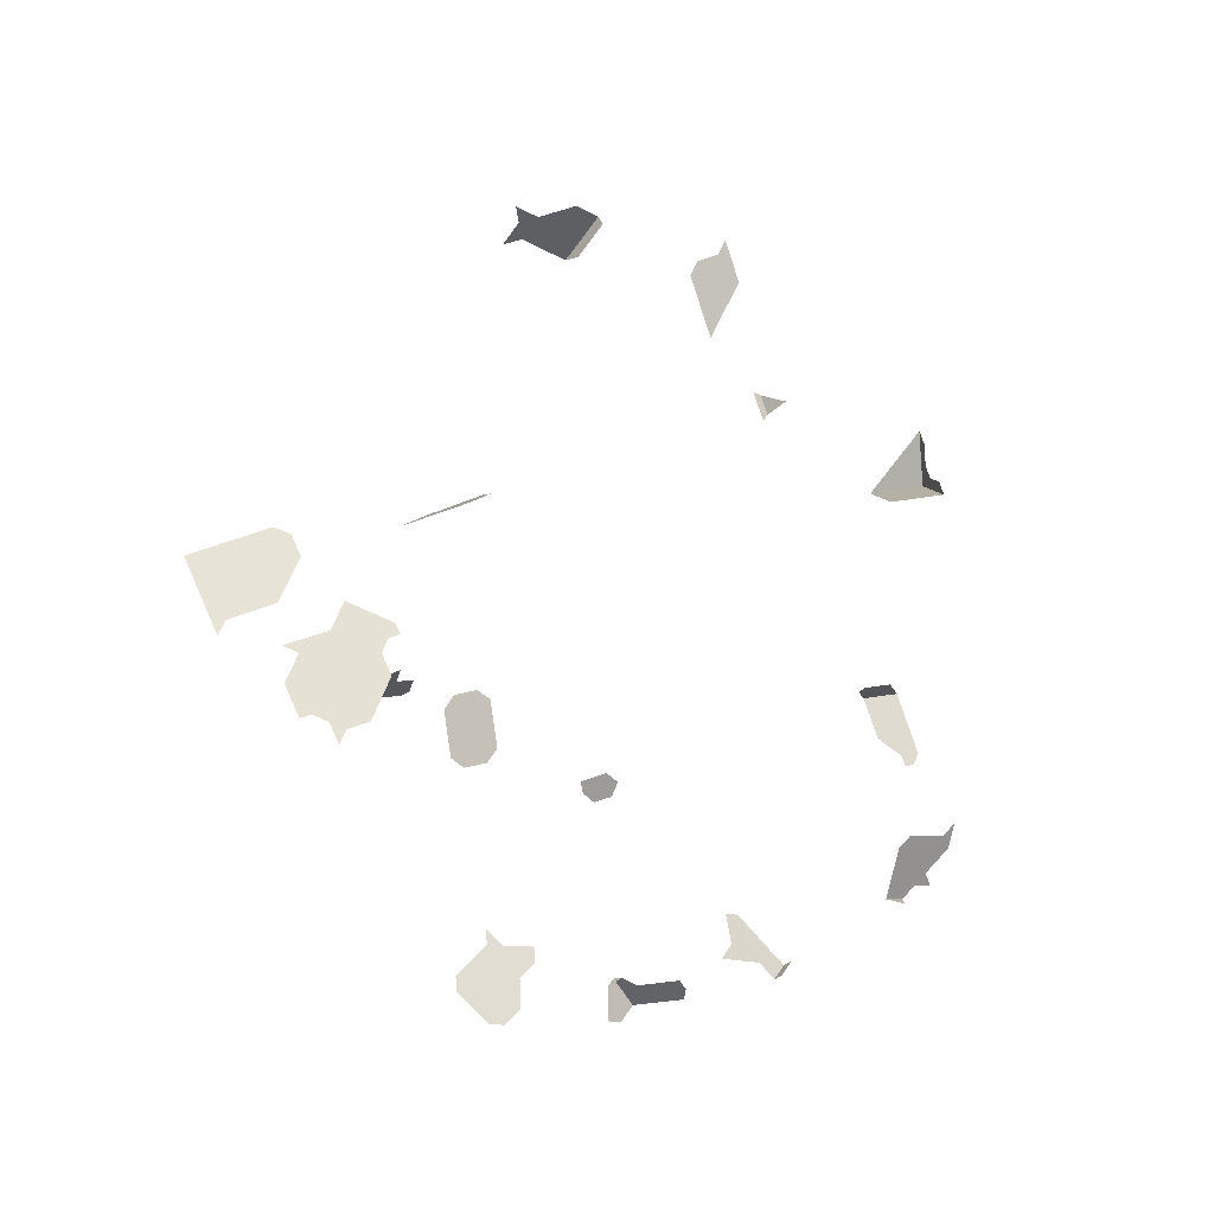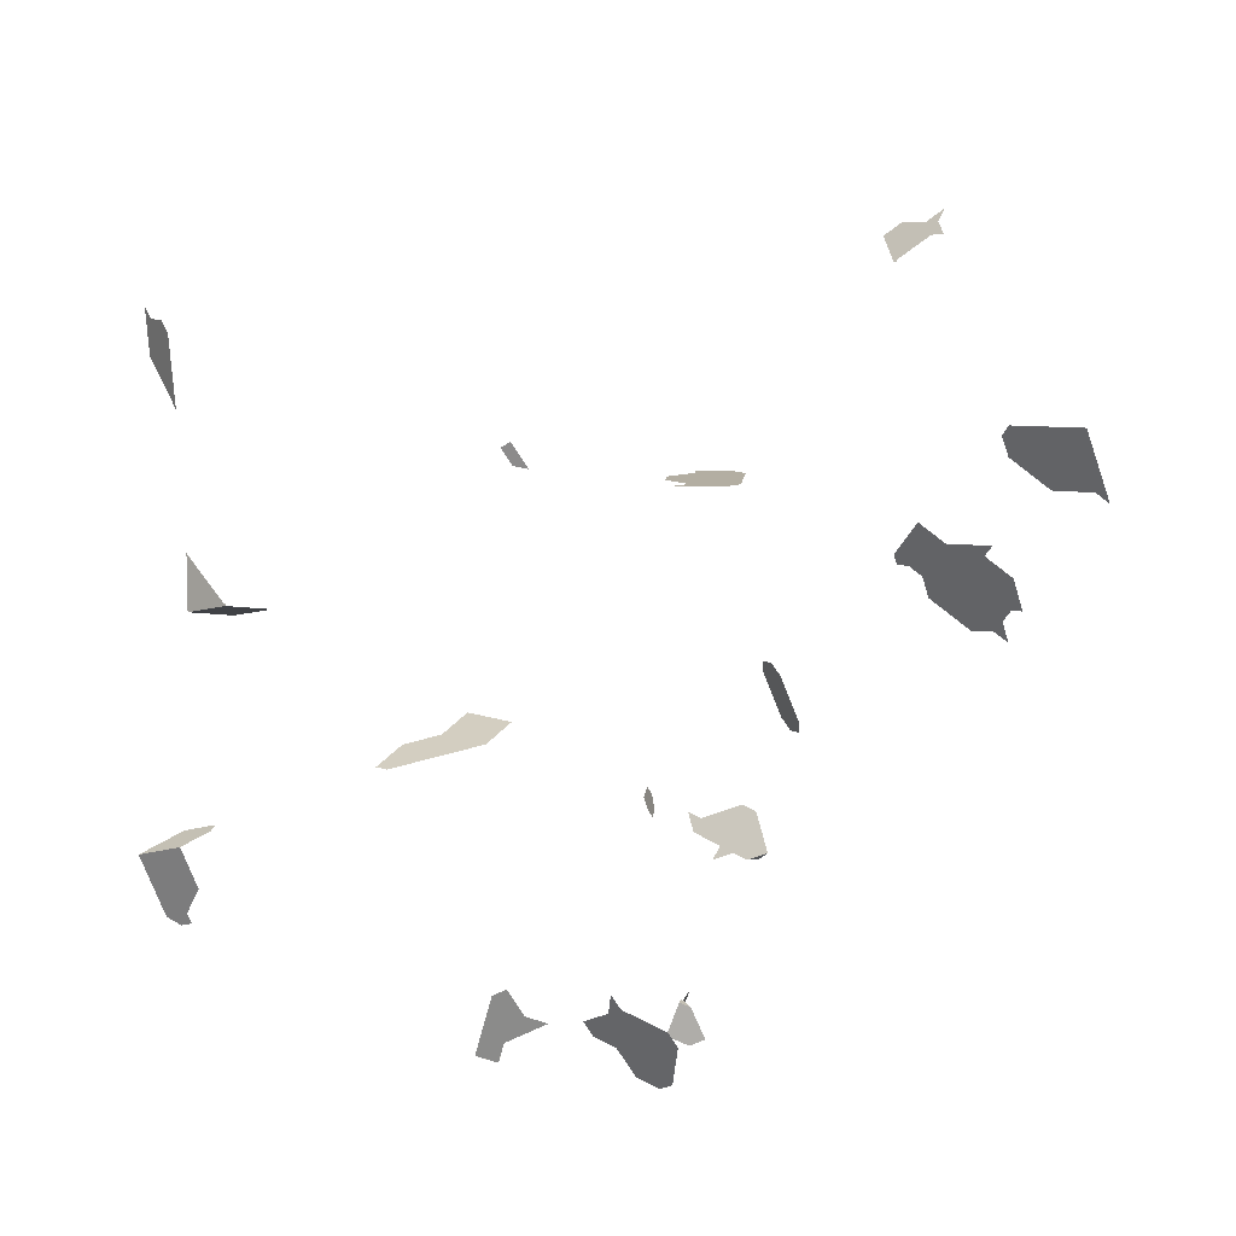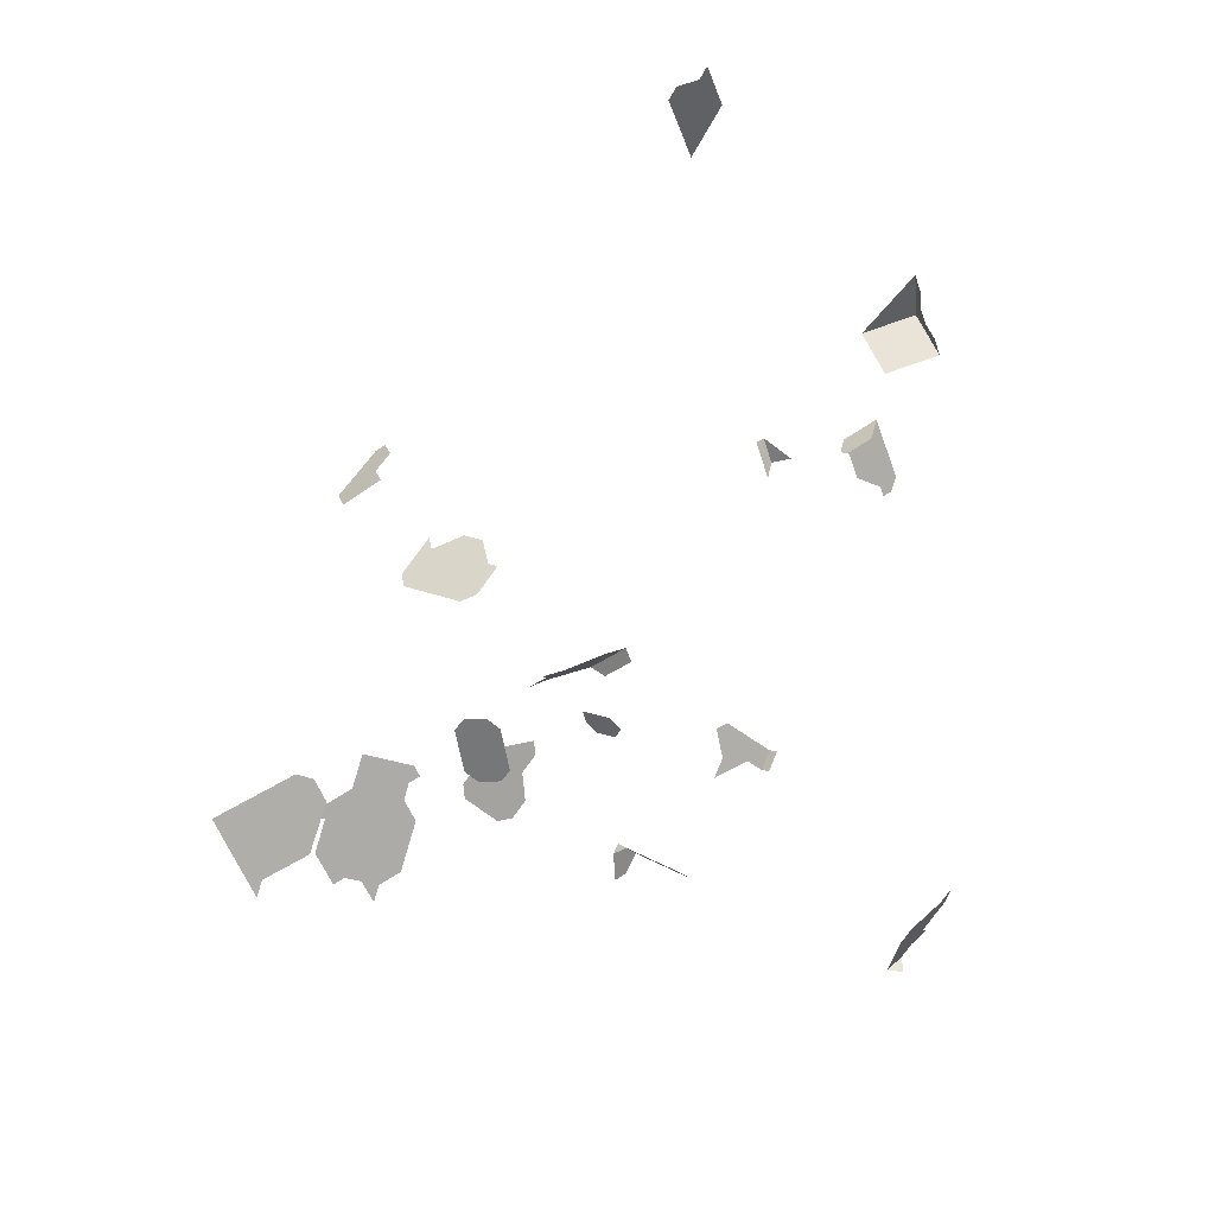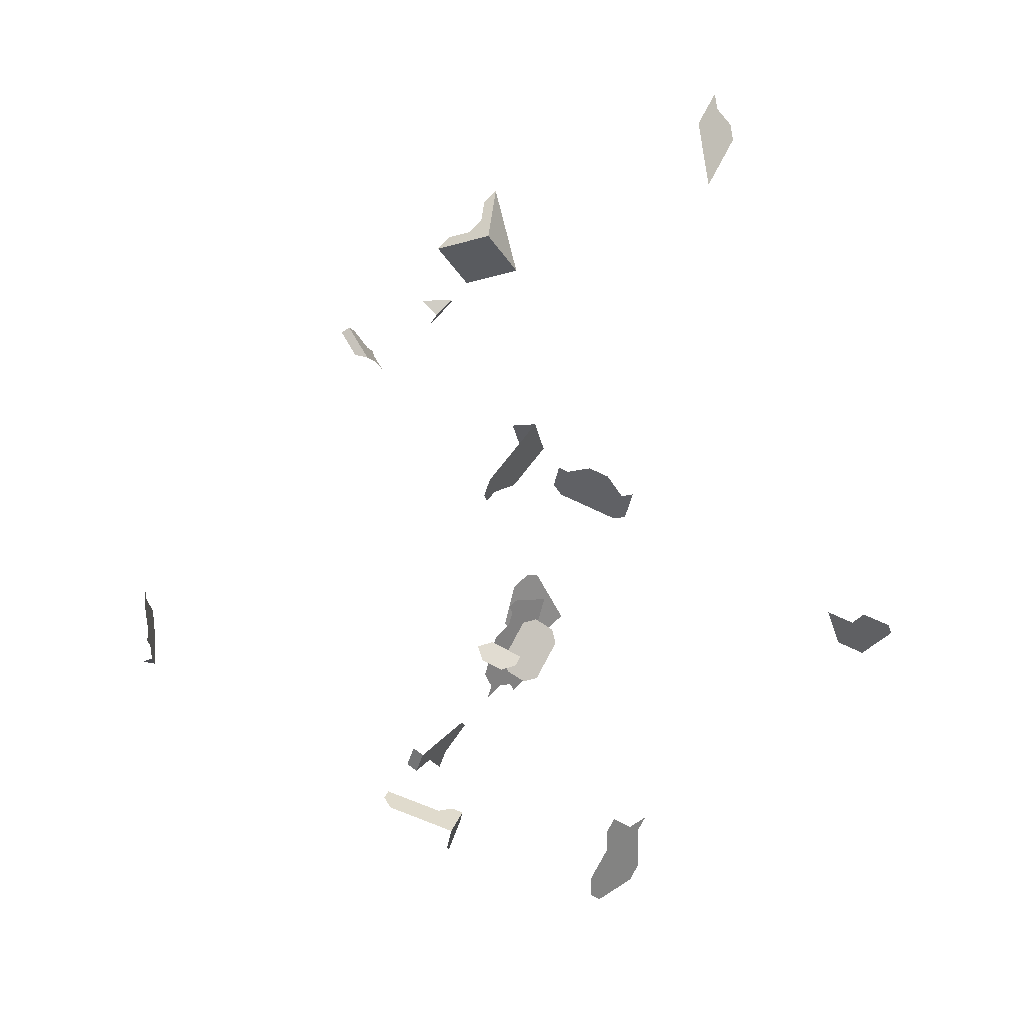
<metadata>
{"format":"obj","ext":"obj","renderer":"f3d","projection":"perspective","resolution":1024,"background":"white","views":[{"elev":17.6,"azim":-124.3,"up":"+Y"},{"elev":-13.0,"azim":115.8,"up":"+Y"},{"elev":58.1,"azim":-128.3,"up":"+Y"},{"elev":-33.3,"azim":10.9,"up":"+Y"}]}
</metadata>
<code>
o Cube_Cube.001
v 0.5451 -2.062 -1.026
v -0.9442 -1.93 -0.5409
v 2.558 -0.4144 -0.7061
v 0.4474 1.743 -1.257
v 0.4856 -2.119 -0.9874
v 0.03926 1.88 -1.402
v 0.2128 1.515 2.946
v -0.9964 1.026 -2.492
v -0.5018 0.4 -1.403
v -3.558 -0.2597 0.0462
v 0.3699 -0.6732 2.947
v 2.774 -0.5435 -0.2573
v 0.2867 -2.227 -0.5931
v -2.254 4.426 -1.799
v -0.1647 1.993 -1.234
v -0.3131 0.3228 -1.584
v -3.41 0.08309 0.5021
v 0.3437 -0.4345 3.151
v 2.618 -0.3793 -0.1353
v 2.312 -0.1432 -0.4364
v 2.39 -0.2253 -0.4974
v -0.3341 -0.2883 -0.4351
v -3.408 -0.2664 0.4015
v 1.891 2.726 2.225
v 0.1336 1.889 -1.146
v -0.9329 1.091 -2.493
v 0.3707 -0.6811 3.037
v 1.776 2.588 2.319
v 2.361 -0.2429 -0.7828
v -0.9113 0.9283 -3.115
v 0.0707 1.883 -1.317
v -0.679 1.351 -2.499
v -1.075 0.8401 -2.845
v 0.4579 -1.951 -0.3479
v 0.3846 1.736 -1.427
v -2.139 4.124 -1.747
v -0.7033 1.379 -2.321
v -1.099 0.8681 -2.667
v -0.5646 0.4258 -1.342
v 1.832 2.975 2.43
v 2.546 -0.3895 -0.6195
v 2.666 -0.479 -0.4817
v -2.206 4.438 -1.996
v -0.6994 2.618 0.8598
v -0.8478 0.9933 -3.116
v 1.868 3.058 2.421
v 0.4839 -0.532 2.958
v -0.8022 -1.943 0.9252
v -2.173 4.281 -1.872
v 0.1962 1.61 3.031
v 0.2475 -2.347 -0.8344
v -0.376 0.3485 -1.523
v 0.3854 -2.049 -0.39
v 0.4123 -0.4673 2.873
v -0.7544 1.925 -3.659
v 0.06601 1.72 3.174
v -0.3632 0.6304 -1.357
v 2.51 -0.3148 -0.3597
v -0.008836 1.36 2.98
v -0.5936 2.149 -3.482
v -0.4723 0.5794 -1.312
v -0.733 1.137 -3.03
v 0.1519 1.71 3.202
v 1.92 2.92 2.281
v -0.8708 2.039 -3.138
v -0.8136 2.578 0.9603
v -0.1018 1.999 -1.063
v 0.5888 1.712 -1.114
v -0.7789 1.328 -2.231
v 0.3407 -0.4026 2.788
v 0.4725 -2.159 -1.068
v -0.8846 -2.078 1.015
v 0.1629 1.34 3.036
v -0.8356 -1.706 -0.4757
v -0.6778 -1.783 0.9122
v 0.1074 1.349 3.209
v -0.5641 1.496 -2.414
v -0.8689 -1.742 -0.5526
v 1.788 3.003 2.505
v 0.2589 -0.8462 3.298
v -0.9406 2.577 0.9804
v -0.7932 1.963 -3.485
v -3.471 0.09451 0.1323
v -0.5542 -1.58 0.7777
v 0.4188 -2.072 -0.5892
v -0.832 2.001 -3.312
v 0.3927 -2.153 -0.7501
v 0.1442 -0.9795 3.196
v -0.9775 -1.966 -0.6177
v -2.162 4.407 -2.113
v -0.06428 1.37 3.153
v 0.2279 1.898 -0.8904
v -1.126 0.7611 -2.932
v 0.3729 -0.705 3.309
v 0.1962 1.807 -1.457
v 1.956 3.003 2.271
v -0.9234 0.9423 -3.026
v 0.2706 -0.3539 2.884
v -1.205 -1.724 -0.3076
v -0.9451 1.105 -2.404
v -1.348 -1.579 -0.3121
v -0.6324 2.187 -3.308
v 0.1435 -0.9715 3.105
v 0.3721 -0.697 3.218
v -0.8045 -1.816 0.561
v -2.251 4.468 -1.88
v 0.1964 1.895 -0.9757
v -0.4885 1.547 -2.504
v 0.4153 -0.4991 3.235
v 0.4449 -1.992 -0.4283
v -2.343 4.307 -1.66
v -3.469 -0.08021 0.08203
v 0.5712 -1.981 -0.8648
v -0.1177 1.953 -1.347
v -1.032 1.815 -3.316
v -0.8776 -1.86 -0.3871
v 0.1851 1.52 3.033
v -3.471 0.1819 0.1575
v -0.2664 1.39 2.895
v -0.3789 -0.3669 -0.4434
v 0.3592 -2.129 -0.5509
v -2.125 4.292 -2.069
v -0.4106 -0.2475 -0.4081
v 1.819 2.56 2.245
v -0.8006 -2.028 1.168
v -3.409 -0.09164 0.4518
v 2.612 -0.4467 -0.5939
v -0.7602 -1.918 1.002
v -0.6695 1.202 -3.032
v -3.453 -0.2796 0.1179
v -0.6087 -0.2444 -0.3623
v -1.048 0.9472 -2.579
v 0.343 -0.4265 3.06
v -0.8038 -1.858 0.6824
v 0.5973 -1.901 -0.7039
v -0.1251 1.37 2.751
v -0.9539 -2.023 1.035
v 0.3415 -0.4106 2.879
v 0.5259 1.706 -1.284
v 0.4846 -0.5399 3.049
v -3.438 -0.217 0.2292
v -0.9086 1.063 -2.671
v -0.1833 1.375 2.636
v -0.4055 0.1692 -1.614
v -0.6398 1.444 -2.323
v -0.7668 1.314 -2.32
v 0.08649 -1.042 3.099
v -0.9232 -1.854 -0.5852
v 2.63 -0.4042 -0.2219
v -0.8843 1.035 -2.849
v 0.1796 1.705 3.116
v 1.74 2.505 2.329
v -0.5941 0.2465 -1.433
v -0.9373 1.977 -3.14
v -0.5954 -1.648 0.8226
v 0.1997 -0.8929 3.02
v -0.6536 -0.323 -0.3706
v 0.188 -2.405 -0.7962
v -0.6852 -0.2035 -0.3352
v -0.6303 1.295 -2.855
v -0.211 1.38 2.723
v 2.72 -0.5112 -0.3695
v -0.08623 1.957 -1.261
v -0.954 1.739 -3.663
v -2.18 4.197 -1.711
v -0.6546 1.323 -2.677
v -0.4094 0.5536 -1.372
v 0.2905 1.816 -1.201
v -3.41 -0.004275 0.477
v -0.5534 -1.623 0.8991
v -0.9119 -1.998 1.111
v -1.184 -1.647 -0.3519
v -0.9991 0.8912 -2.935
v -0.2208 0.4763 -1.553
v 2.426 -0.3001 -0.7572
v 1.716 2.837 2.524
v -0.7544 2.52 0.9221
v -0.7672 2.561 0.8416
v -0.5146 0.1182 -1.569
v 2.815 -0.5509 -0.05849
v -0.8986 -1.936 -0.3428
v -3.395 -0.02897 0.5631
v 0.4789 1.746 -1.171
v -0.6374 -1.673 0.746
v 0.2567 -0.8223 3.026
v 2.522 -0.3397 -0.4463
v 0.2559 -0.8144 2.935
v -0.02335 1.963 -1.091
v 0.1297 1.53 3.206
v -0.868 1.782 -3.748
v -0.8059 1.221 -2.496
v 0.2721 -0.3698 3.066
v -3.485 -0.05552 -0.004127
v 2.414 -0.2752 -0.6706
v -0.8222 2.463 0.9039
v 1.76 2.809 2.449
v 2.827 -0.5758 -0.1451
v -2.166 4.365 -2.033
v 1.848 2.754 2.3
v 1.86 3.169 2.486
v -0.5638 -0.1657 -0.354
v 0.3531 1.733 -1.512
v 0.2276 1.81 -1.372
v 0.3665 -2.233 -0.9109
v 0.3848 1.825 -0.9457
v -1.226 -1.8 -0.2633
v -0.9652 -2.007 -0.4966
v -3.483 -0.2302 -0.05441
v 2.378 -0.2004 -0.4108
v 2.762 -0.5186 -0.1707
v -2.132 4.208 -1.908
v -0.6214 2.049 -3.656
v -0.552 1.482 -2.503
v -3.424 -0.1543 0.3405
v -0.2836 0.5021 -1.493
v -2.383 4.38 -1.624
v -3.486 0.1192 0.04615
v -0.8699 -1.972 1.188
v 0.2294 1.42 2.861
v -0.7378 2.163 -3.136
v 0.163 1.801 3.201
v 0.2345 -2.388 -0.9149
v -0.1806 1.38 2.924
v 0.4868 -0.5638 3.32
v -0.803 -1.901 0.8038
v 0.6699 -1.803 -0.6617
v -0.8426 -2.053 1.091
v -2.302 4.415 -1.602
v -1.001 1.658 -3.751
v -0.965 1.877 -3.314
v 0.2461 1.325 2.777
v -0.7208 1.123 -3.119
v 0.2183 1.33 2.863
v -0.4684 0.1949 -1.554
v -0.7618 -1.833 0.759
v 0.5044 -1.934 -0.4665
v 0.5509 -1.918 -0.5852
v -0.6602 2.087 -3.483
v -0.7154 1.393 -2.232
v -3.44 0.04512 0.3046
v -1.369 -1.656 -0.2678
v -0.699 2.125 -3.309
v -0.5004 -0.4047 -0.4247
v -0.3219 1.4 3.068
v -0.2249 1.48 3.095
v -0.05317 1.46 3.151
v -0.6403 0.1697 -1.449
v -0.9928 1.777 -3.489
v 0.3535 -2.274 -0.9914
v 2.349 -0.218 -0.6962
v -0.236 1.39 3.096
v -1.43 -1.545 -0.2922
v -0.2374 0.5789 -1.477
v -0.8874 1.801 -3.661
v -0.9262 1.839 -3.488
v -0.5398 1.468 -2.592
v 1.964 2.892 2.206
v -0.6866 2.578 0.9402
v 0.2736 -2.267 -0.6736
v -1.451 -1.622 -0.2479
v -0.735 1.906 -3.746
v -3.468 -0.2549 0.03175
v -0.7572 2.182 -3.049
v -0.6019 2.03 -3.743
v 0.5378 -1.958 -0.6657
v -0.5354 2.092 -3.742
v -0.5425 1.333 -3.035
v -0.657 0.2722 -1.373
v 0.5117 -2.039 -0.8266
v -1.041 -1.792 -0.3474
v 0.2582 -0.8382 3.207
v -0.8599 1.007 -3.027
v 0.2699 -0.3459 2.794
v -3.439 -0.1296 0.2544
v -0.9176 -1.672 -0.4559
v 0.08724 -1.05 3.19
v -0.8902 2.058 -3.052
v 0.3534 1.822 -1.031
v 0.118 1.932 -0.9481
v -0.0974 1.365 2.664
v 2.75 -0.4937 -0.08408
v -2.081 4.261 -2.186
v -2.199 4.522 -2.157
v 0.4318 1.785 -1.059
v -0.7182 -1.893 1.078
v 0.07433 1.345 2.72
v 1.732 2.616 2.394
v -0.9844 1.896 -3.228
v -1.062 -1.868 -0.3031
v 0.2141 -2.324 -0.6353
v -0.07038 2.002 -0.9781
v -2.295 4.499 -1.763
v 0.008084 1.966 -1.006
v -1.39 -1.732 -0.2235
v -0.7206 -1.766 0.7142
v -0.8181 1.235 -2.407
v 0.04661 1.35 2.807
v -0.4555 -0.3261 -0.4164
v -0.6182 1.282 -2.944
v 0.145 -0.9874 3.286
v -0.9028 2.445 0.8053
v -0.6358 -1.758 0.9888
v -1.036 0.9332 -2.668
v 0.4861 -0.5558 3.23
v 0.463 1.7 -1.455
v -0.5911 1.389 -2.679
v -3.396 0.1458 0.6134
v -3.441 0.1325 0.3298
v -0.5668 1.361 -2.857
v 2.564 -0.3471 -0.2475
v 2.654 -0.4541 -0.3951
v -2.261 4.162 -1.732
v -1.011 0.9052 -2.846
v -2.261 4.342 -1.638
v 1.724 2.726 2.459
v -1.02 -1.715 -0.3917
v 0.0438 1.54 3.178
v -0.7573 1.165 -2.852
v -0.6712 2.225 -3.135
v -0.5548 2.111 -3.655
v 2.325 -0.1682 -0.523
v 1.747 2.395 2.264
v -0.7816 1.193 -2.674
f 189 317 246
f 91 76 189
f 74 275 316
f 74 270 116
f 181 116 270
f 144 234 179
f 234 153 247
f 247 153 268
f 129 62 232
f 272 45 232
f 45 272 97
f 260 241 101
f 241 99 172
f 270 316 172
f 36 165 312
f 299 267 309
f 62 129 299
f 62 160 318
f 318 150 272
f 313 173 97
f 294 241 260
f 313 272 150
f 33 93 173
f 206 99 241
f 206 289 270
f 165 314 111
f 306 166 160
f 160 166 323
f 318 323 142
f 142 303 313
f 38 33 313
f 314 228 216
f 320 212 264
f 212 55 261
f 55 254 190
f 164 229 190
f 108 213 256
f 166 306 256
f 166 213 32
f 32 191 323
f 323 191 26
f 8 132 303
f 26 303 142
f 38 303 132
f 60 238 212
f 238 82 55
f 82 255 254
f 77 213 108
f 248 164 254
f 77 145 37
f 213 37 32
f 37 146 296
f 37 191 32
f 296 100 26
f 8 26 100
f 102 242 238
f 238 242 86
f 86 230 255
f 230 115 248
f 239 37 145
f 239 69 146
f 159 131 201
f 298 123 201
f 298 120 22
f 319 220 242
f 220 65 86
f 65 154 288
f 65 230 86
f 115 230 288
f 157 131 159
f 253 215 174
f 157 243 298
f 120 298 243
f 174 215 52
f 52 234 144
f 263 220 319
f 277 65 220
f 154 65 277
f 57 167 215
f 215 167 9
f 9 153 234
f 61 167 57
f 39 9 167
f 39 268 153
f 178 44 258
f 76 73 117
f 50 151 63
f 315 196 176
f 117 63 189
f 221 63 151
f 176 196 40
f 46 200 79
f 195 301 178
f 233 219 7
f 152 28 287
f 233 117 73
f 315 287 28
f 50 117 7
f 196 28 199
f 196 199 64
f 64 96 46
f 152 322 124
f 219 233 231
f 24 199 28
f 24 257 64
f 96 64 257
f 224 304 109
f 133 18 109
f 133 304 140
f 18 133 192
f 47 54 138
f 140 138 133
f 98 192 133
f 70 138 54
f 138 70 273
f 66 177 258
f 66 81 195
f 56 63 221
f 317 189 63
f 17 307 182
f 240 308 17
f 240 83 118
f 118 83 217
f 126 169 182
f 126 214 274
f 169 274 240
f 240 274 112
f 217 83 112
f 275 74 78
f 214 23 141
f 141 130 262
f 274 262 112
f 112 262 208
f 244 251 245
f 91 246 245
f 284 278 205
f 205 278 107
f 92 107 279
f 183 68 139
f 284 183 4
f 278 4 168
f 278 168 25
f 293 279 107
f 188 107 25
f 188 67 291
f 305 35 4
f 4 35 203
f 203 31 25
f 25 31 163
f 15 67 188
f 202 35 305
f 95 203 35
f 6 31 203
f 6 114 163
f 15 163 114
f 292 228 314
f 292 14 106
f 314 165 49
f 198 43 106
f 198 14 49
f 90 283 43
f 211 49 165
f 122 198 49
f 122 282 90
f 125 218 171
f 171 137 72
f 12 210 197
f 210 281 180
f 42 311 162
f 210 12 162
f 210 311 149
f 19 281 210
f 3 41 127
f 311 42 127
f 311 41 186
f 186 58 310
f 186 149 311
f 19 149 310
f 3 175 194
f 41 194 21
f 21 209 58
f 29 250 194
f 321 21 194
f 321 20 209
f 73 76 91
f 297 233 73
f 286 231 233
f 304 224 94
f 104 27 140
f 47 140 27
f 2 148 78
f 2 74 116
f 148 2 89
f 10 262 130
f 208 262 10
f 119 223 251
f 223 59 91
f 181 207 2
f 89 2 207
f 119 161 136
f 136 297 59
f 161 143 280
f 286 297 136
f 1 5 71
f 71 5 204
f 222 249 204
f 222 51 158
f 276 88 300
f 80 300 88
f 271 104 94
f 113 269 5
f 269 87 204
f 204 87 259
f 290 158 51
f 276 147 103
f 103 156 185
f 88 185 271
f 271 185 27
f 113 135 265
f 269 265 85
f 121 13 259
f 85 259 87
f 290 259 13
f 187 185 156
f 11 27 185
f 135 226 237
f 237 236 110
f 265 110 85
f 85 110 53
f 170 155 84
f 84 155 184
f 34 110 236
f 53 110 34
f 302 75 155
f 295 184 155
f 235 155 75
f 134 105 295
f 302 285 128
f 48 225 235
f 128 235 75
f 134 235 225
f 285 125 227
f 128 227 72
f 91 189 246
f 270 74 316
f 289 181 270
f 179 234 247
f 62 272 232
f 30 45 97
f 252 260 101
f 101 241 172
f 99 270 172
f 160 299 309
f 160 62 299
f 62 318 272
f 272 313 97
f 313 33 173
f 294 206 241
f 99 206 270
f 312 165 111
f 309 306 160
f 318 160 323
f 150 318 142
f 150 142 313
f 303 38 313
f 111 314 216
f 266 320 264
f 264 212 261
f 261 55 190
f 254 164 190
f 213 166 256
f 166 32 323
f 142 323 26
f 26 8 303
f 320 60 212
f 212 238 55
f 55 82 254
f 255 248 254
f 213 77 37
f 191 37 296
f 191 296 26
f 60 102 238
f 82 238 86
f 82 86 255
f 255 230 248
f 37 239 146
f 131 298 201
f 123 298 22
f 102 319 242
f 242 220 86
f 230 65 288
f 131 157 298
f 16 174 52
f 16 52 144
f 263 277 220
f 253 57 215
f 52 215 9
f 52 9 234
f 61 39 167
f 9 39 153
f 177 178 258
f 189 76 117
f 117 50 63
f 79 176 40
f 40 46 79
f 177 195 178
f 117 233 7
f 196 315 28
f 40 196 64
f 40 64 46
f 28 152 124
f 124 24 28
f 199 24 64
f 304 133 109
f 140 47 138
f 138 98 133
f 98 138 273
f 177 66 195
f 56 317 63
f 169 17 182
f 169 240 17
f 308 240 118
f 169 126 274
f 83 240 112
f 193 217 112
f 274 214 141
f 274 141 262
f 193 112 208
f 251 91 245
f 92 205 107
f 4 183 139
f 278 284 4
f 107 278 25
f 188 293 107
f 293 188 291
f 139 305 4
f 168 4 203
f 168 203 25
f 188 25 163
f 163 15 188
f 202 95 35
f 95 6 203
f 31 6 163
f 14 292 314
f 14 314 49
f 14 198 106
f 198 90 43
f 36 211 165
f 211 122 49
f 198 122 90
f 227 125 171
f 227 171 72
f 197 210 180
f 311 210 162
f 149 19 210
f 41 311 127
f 149 186 310
f 41 3 194
f 186 41 21
f 186 21 58
f 175 29 194
f 250 321 194
f 21 321 209
f 59 73 91
f 59 297 73
f 297 286 233
f 104 304 94
f 304 104 140
f 11 47 27
f 74 2 78
f 244 119 251
f 251 223 91
f 116 181 2
f 223 119 136
f 223 136 59
f 136 161 280
f 280 286 136
f 249 71 204
f 51 222 204
f 271 80 88
f 80 271 94
f 1 113 5
f 5 269 204
f 51 204 259
f 259 290 51
f 88 276 103
f 88 103 185
f 104 271 27
f 269 113 265
f 87 269 85
f 85 121 259
f 187 11 185
f 265 135 237
f 265 237 110
f 121 85 53
f 170 302 155
f 235 295 155
f 235 134 295
f 75 302 128
f 128 48 235
f 128 285 227
f 48 128 72

</code>
